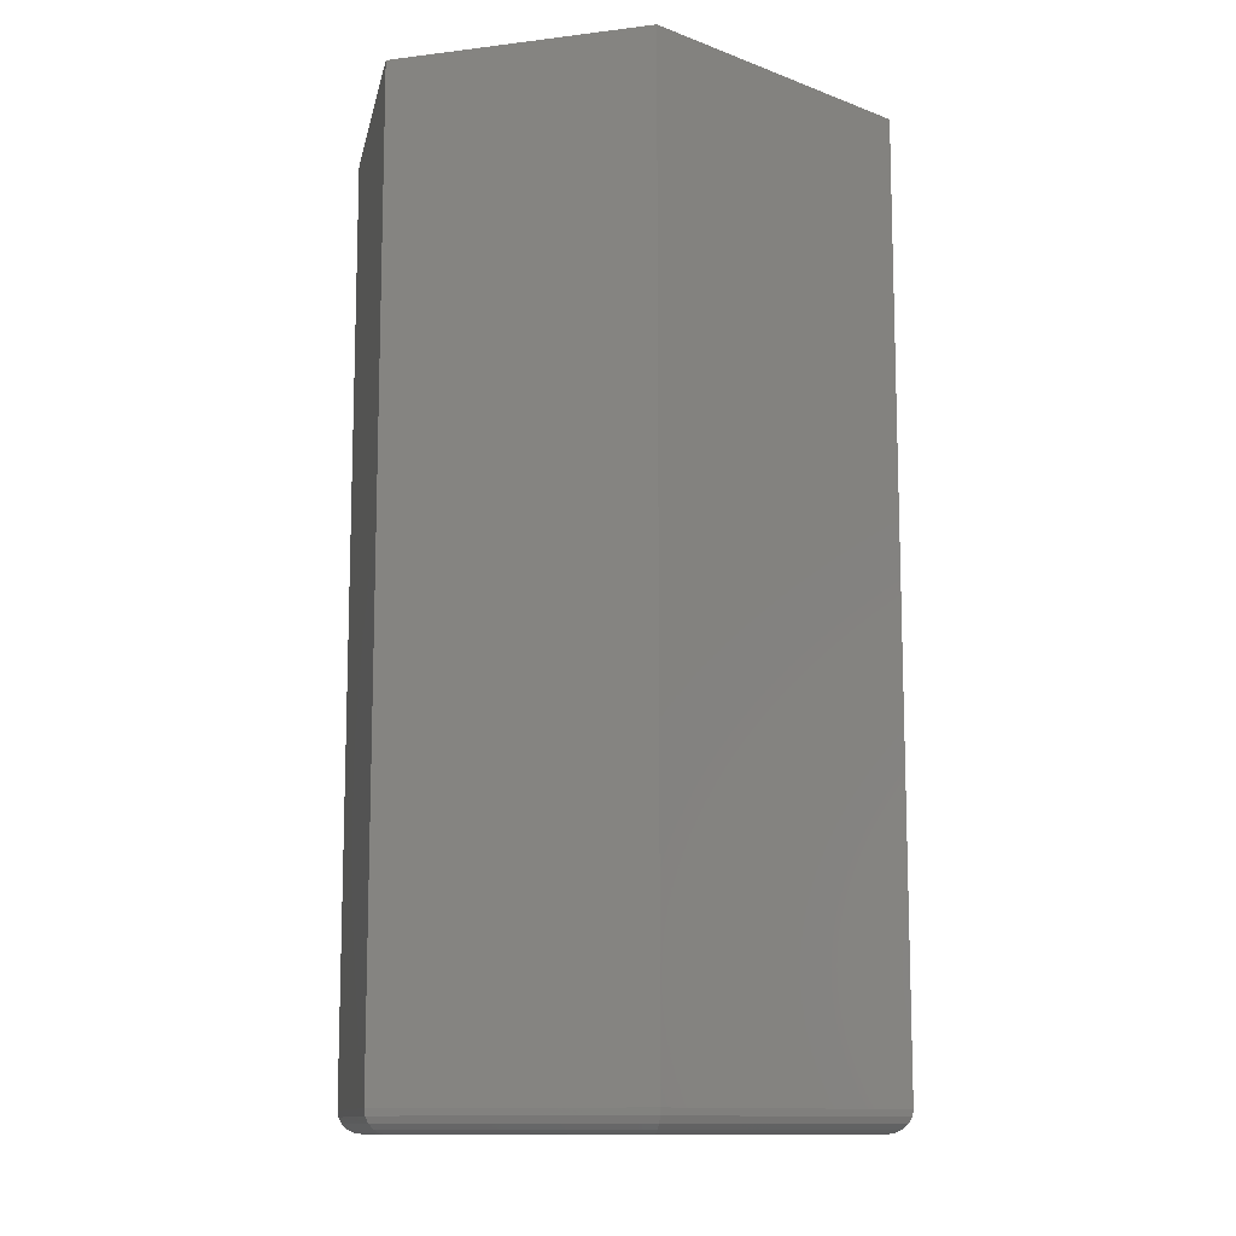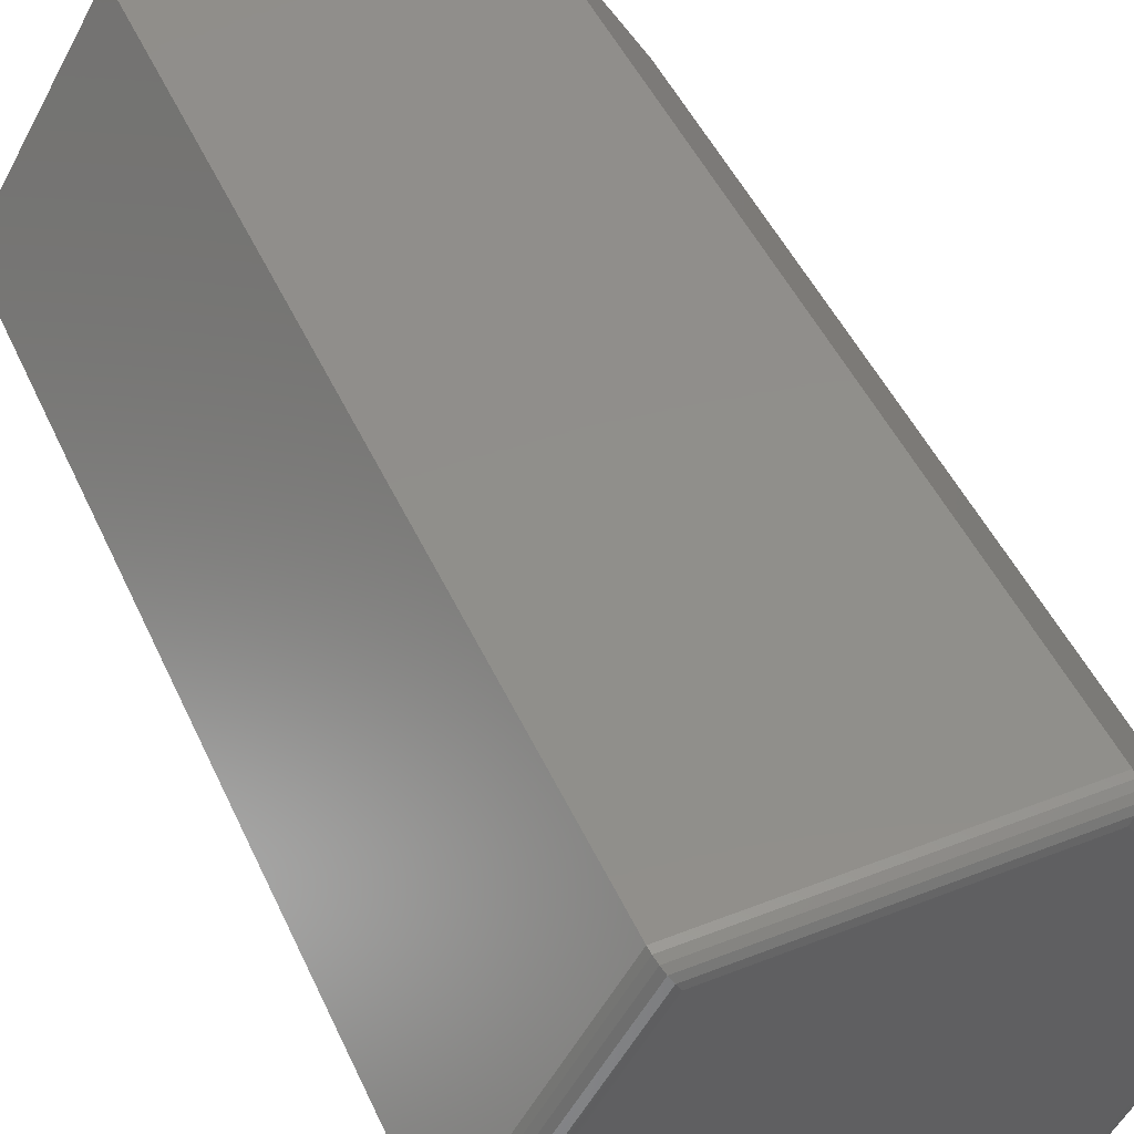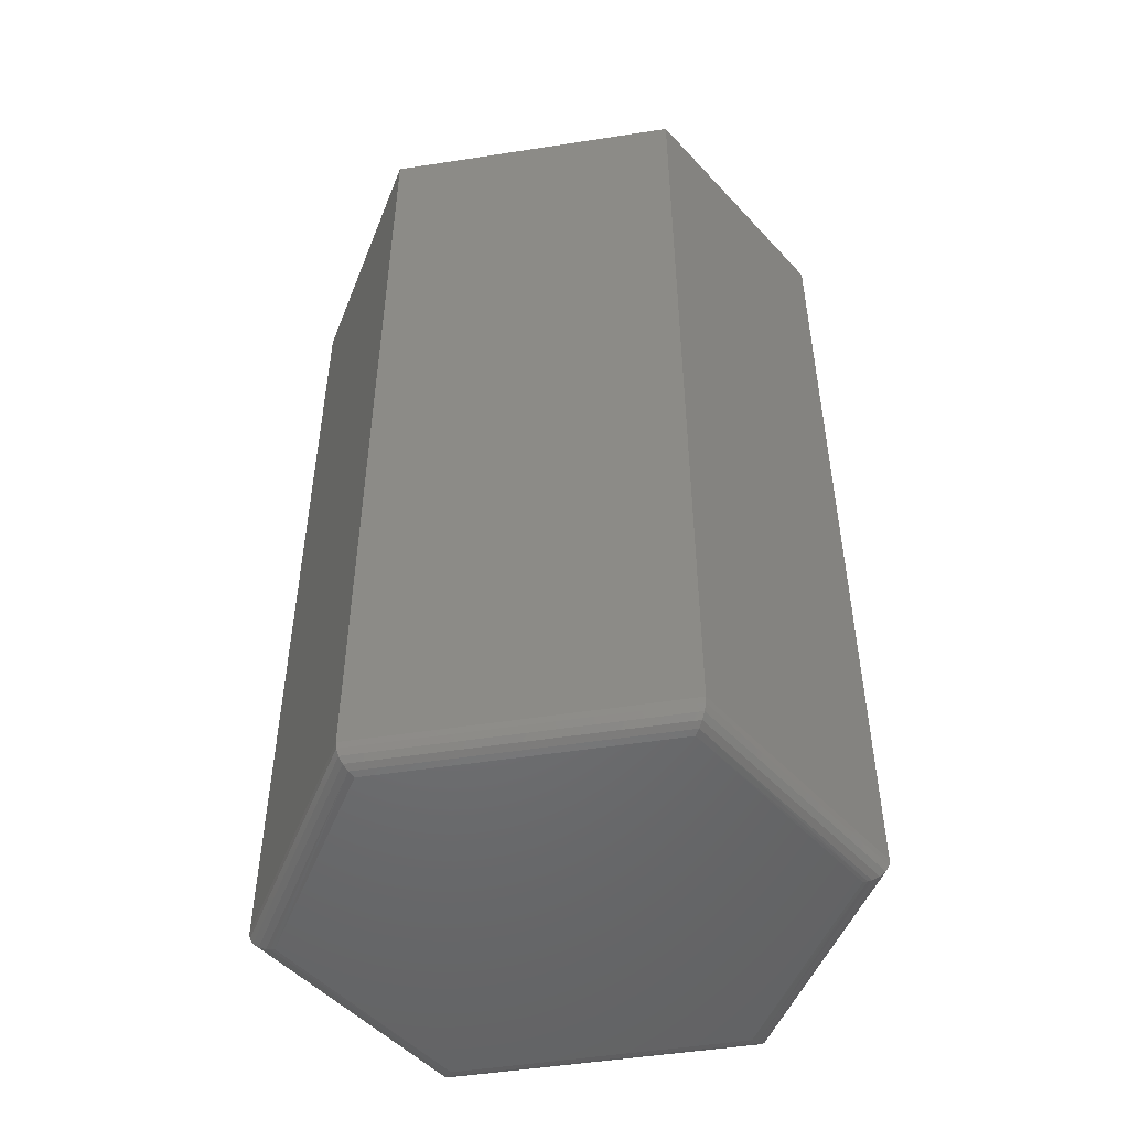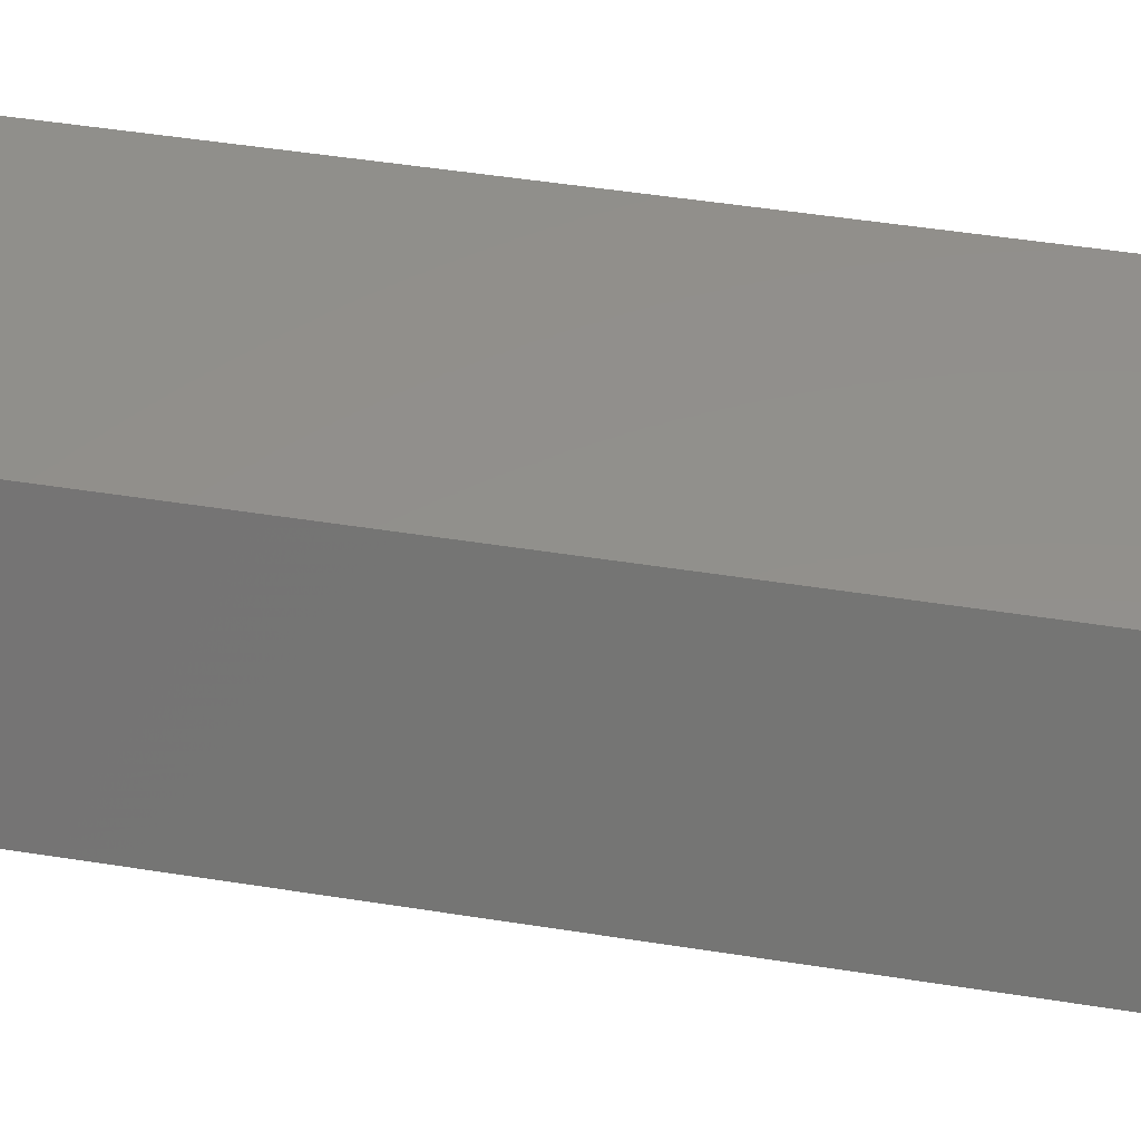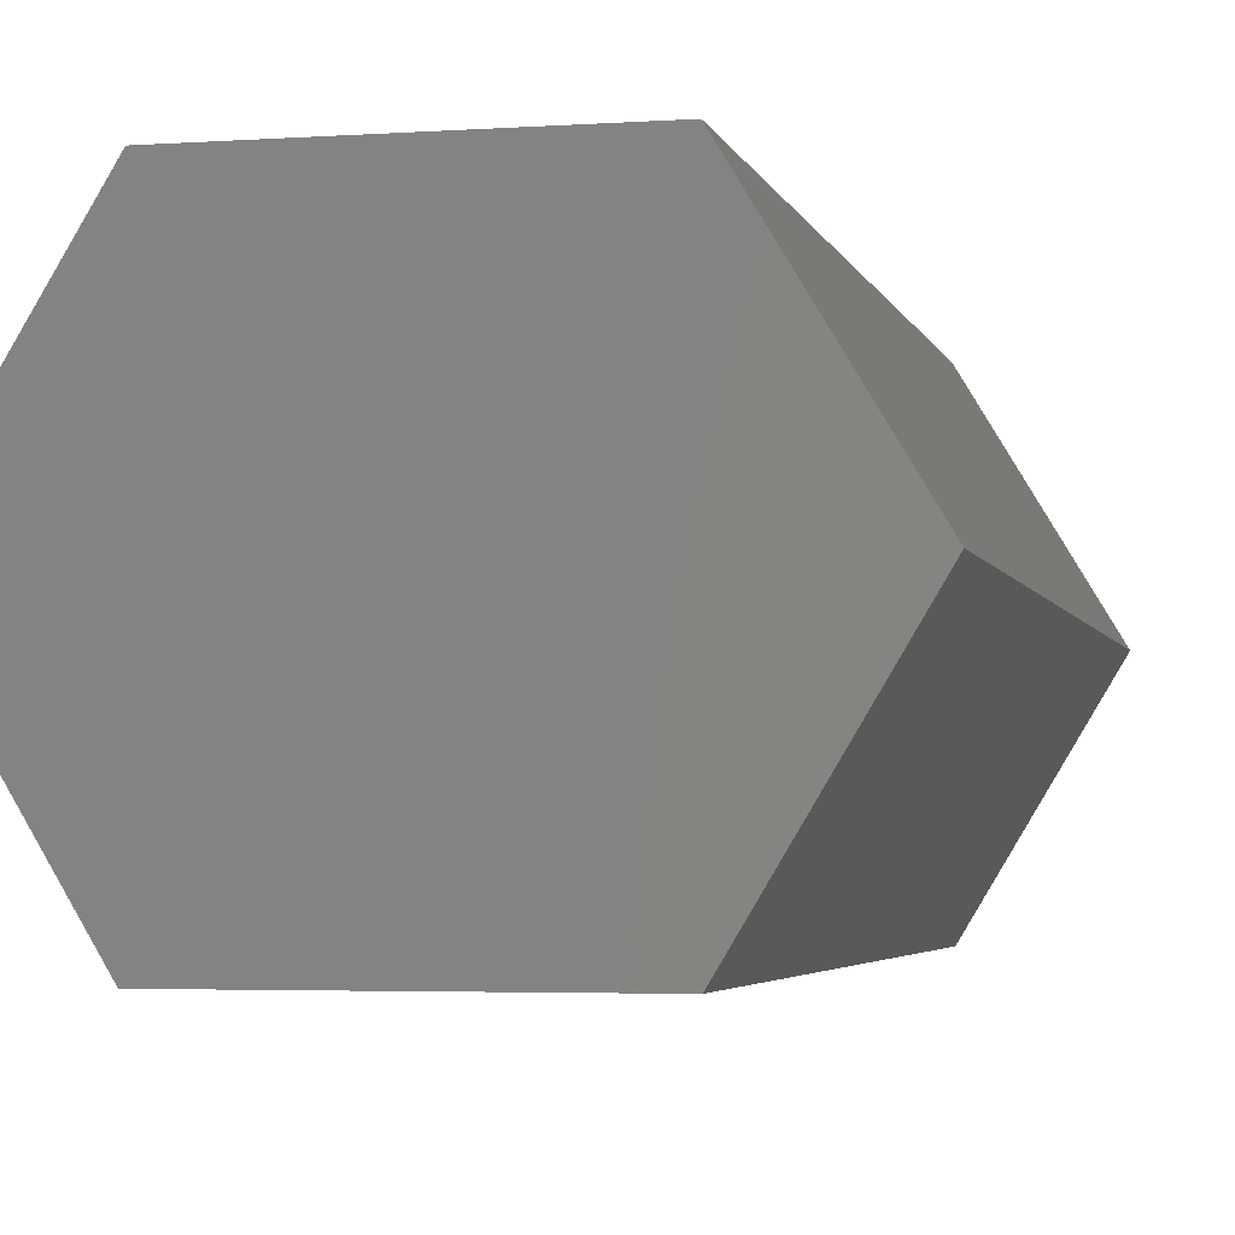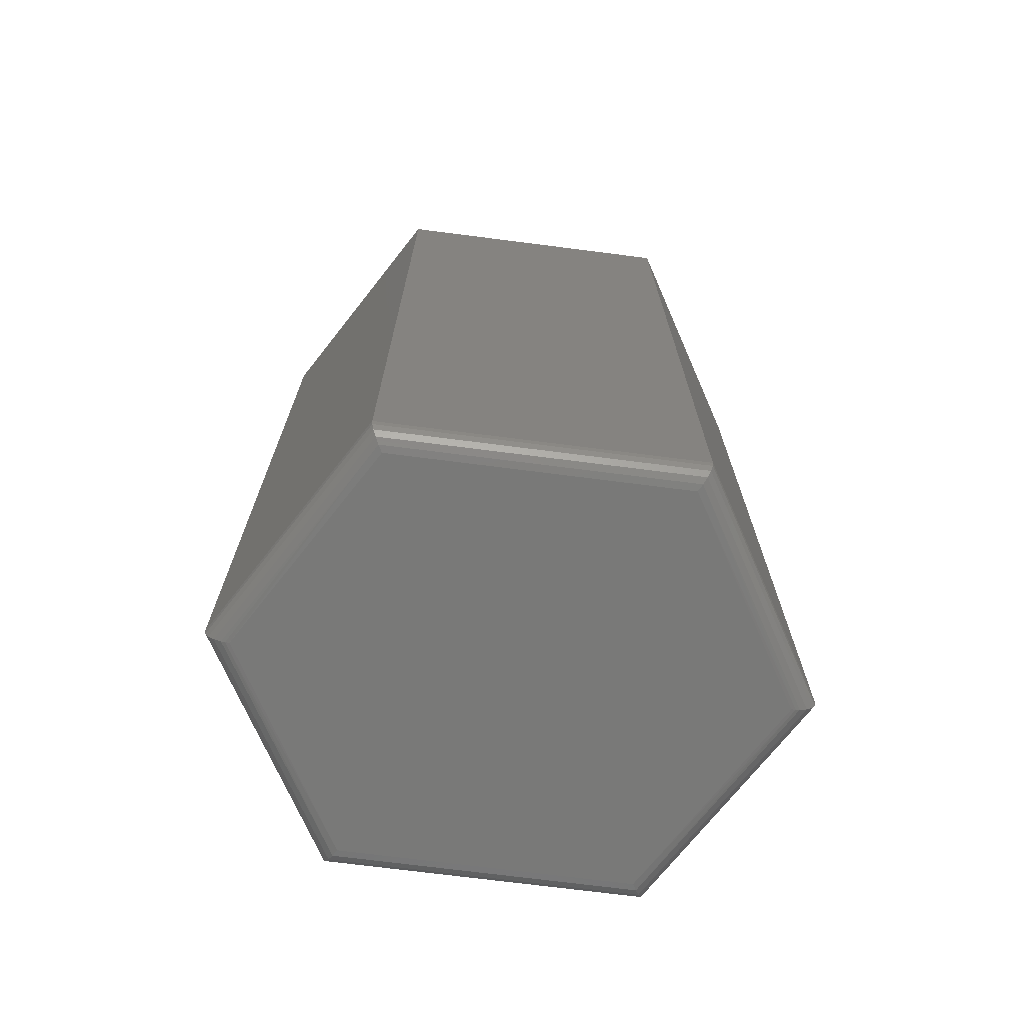
<metadata>
{"format":"stl","ext":"stl","renderer":"f3d","projection":"perspective","resolution":1024,"background":"white","views":[{"elev":-11.8,"azim":-42.3,"up":"+Z"},{"elev":47.8,"azim":156.2,"up":"+Y"},{"elev":-50.1,"azim":9.7,"up":"+Z"},{"elev":52.6,"azim":99.5,"up":"+Y"},{"elev":-3.7,"azim":13.0,"up":"+Y"},{"elev":-71.6,"azim":-7.3,"up":"+Z"}]}
</metadata>
<code>
# stl→obj: 44 verts, 84 faces
v 0.05084 0.07113 0
v 0.09352 1.735e-18 0
v -0.05084 0.07113 0
v -0.09352 9.888e-17 0
v 0.05084 -0.07113 0
v -0.05084 -0.07113 0
v -0.05526 0.07895 0.007812
v -0.1026 -5.95e-18 0.007812
v -0.05526 0.07895 0.3438
v -0.1026 0 0.3438
v 0.05526 0.07895 0.007812
v 0.05526 0.07895 0.3438
v 0.1026 6.741e-17 0.007812
v 0.1026 -5.551e-17 0.3438
v 0.05526 -0.07895 0.007812
v 0.05526 -0.07895 0.3438
v -0.05526 -0.07895 0.007812
v -0.05526 -0.07895 0.3438
v 0.09498 1.987e-06 0.0001014
v 0.05223 -0.07359 0.0003956
v 0.09638 2.017e-17 0.0003952
v 0.09894 6.505e-18 0.001529
v 0.05347 -0.07578 0.001529
v 0.101 7.806e-18 0.003298
v 0.1022 1.214e-17 0.00552
v 0.05507 -0.0786 0.005513
v 0.05445 -0.07751 0.003295
v -0.05223 -0.07359 0.0003956
v -0.05507 -0.0786 0.005513
v -0.05445 -0.07751 0.003295
v -0.05347 -0.07578 0.001529
v -0.09498 -1.987e-06 0.0001014
v -0.09638 6.917e-17 0.0003952
v -0.09894 6.896e-17 0.001529
v -0.1022 6.592e-17 0.00552
v -0.101 6.896e-17 0.003298
v -0.05223 0.07359 0.0003956
v -0.05347 0.07578 0.001529
v -0.05507 0.0786 0.005513
v -0.05445 0.07751 0.003295
v 0.05223 0.07359 0.0003956
v 0.05507 0.0786 0.005513
v 0.05445 0.07751 0.003295
v 0.05347 0.07578 0.001529
f 1 2 3
f 3 2 4
f 2 5 4
f 4 5 6
f 7 8 9
f 9 8 10
f 11 7 12
f 12 7 9
f 13 11 14
f 14 11 12
f 15 13 16
f 16 13 14
f 17 15 18
f 18 15 16
f 8 17 10
f 10 17 18
f 5 19 20
f 5 2 19
f 20 19 21
f 20 21 22
f 20 22 23
f 23 22 24
f 13 15 25
f 25 15 26
f 25 26 24
f 24 26 27
f 24 27 23
f 6 20 28
f 6 5 20
f 28 20 23
f 15 17 26
f 26 17 29
f 26 29 27
f 27 29 30
f 27 30 23
f 23 30 31
f 23 31 28
f 4 28 32
f 4 6 28
f 32 28 33
f 33 28 31
f 33 31 34
f 34 31 30
f 17 8 29
f 29 8 35
f 29 35 30
f 30 35 36
f 30 36 34
f 3 32 37
f 3 4 32
f 37 32 33
f 37 33 34
f 37 34 38
f 38 34 36
f 8 7 35
f 35 7 39
f 35 39 36
f 36 39 40
f 36 40 38
f 1 37 41
f 1 3 37
f 41 37 38
f 7 11 39
f 39 11 42
f 39 42 40
f 40 42 43
f 40 43 38
f 38 43 44
f 38 44 41
f 1 19 2
f 1 41 19
f 19 41 21
f 21 41 44
f 21 44 22
f 22 44 43
f 11 13 42
f 42 13 25
f 42 25 43
f 43 25 24
f 43 24 22
f 12 9 14
f 14 9 10
f 14 10 16
f 16 10 18

</code>
